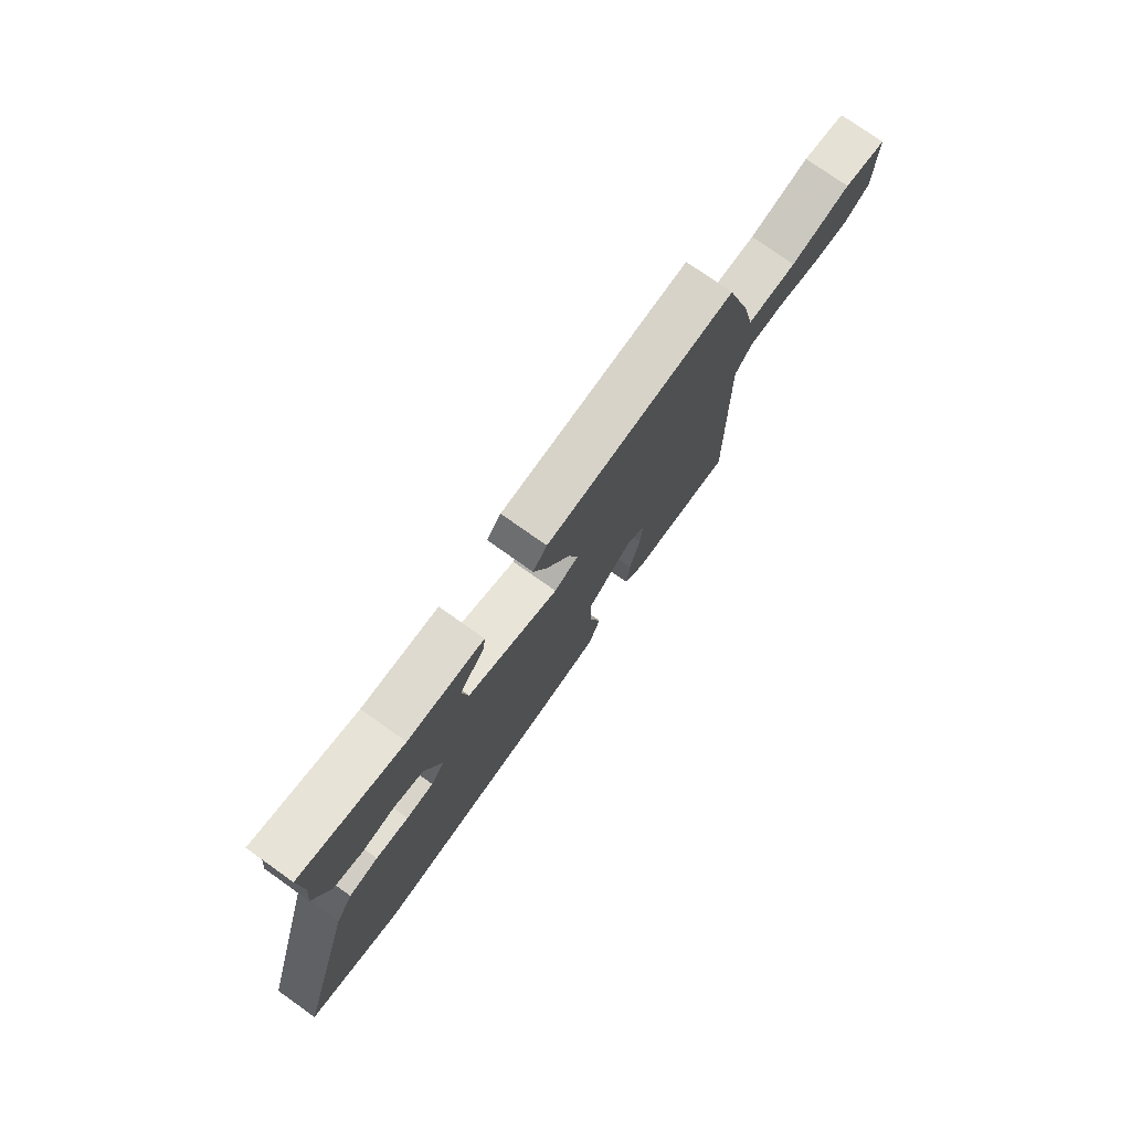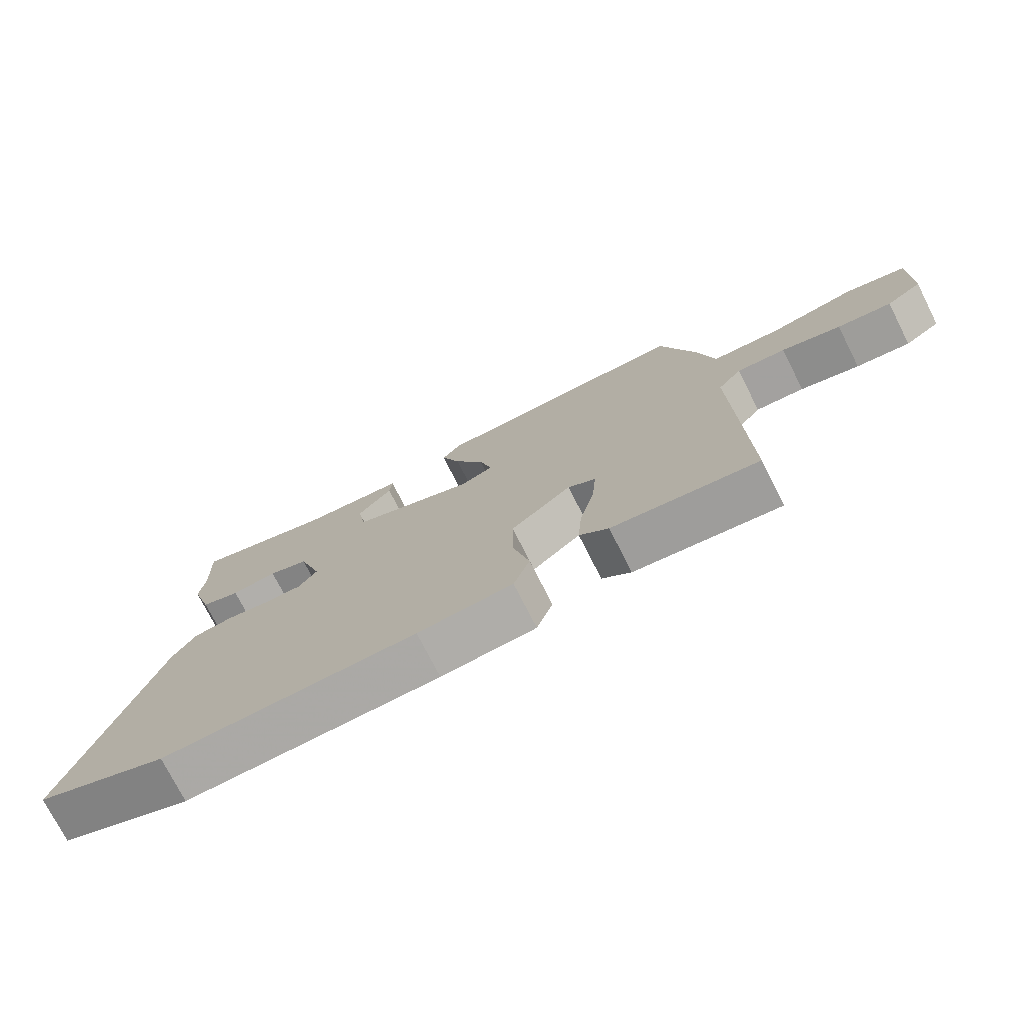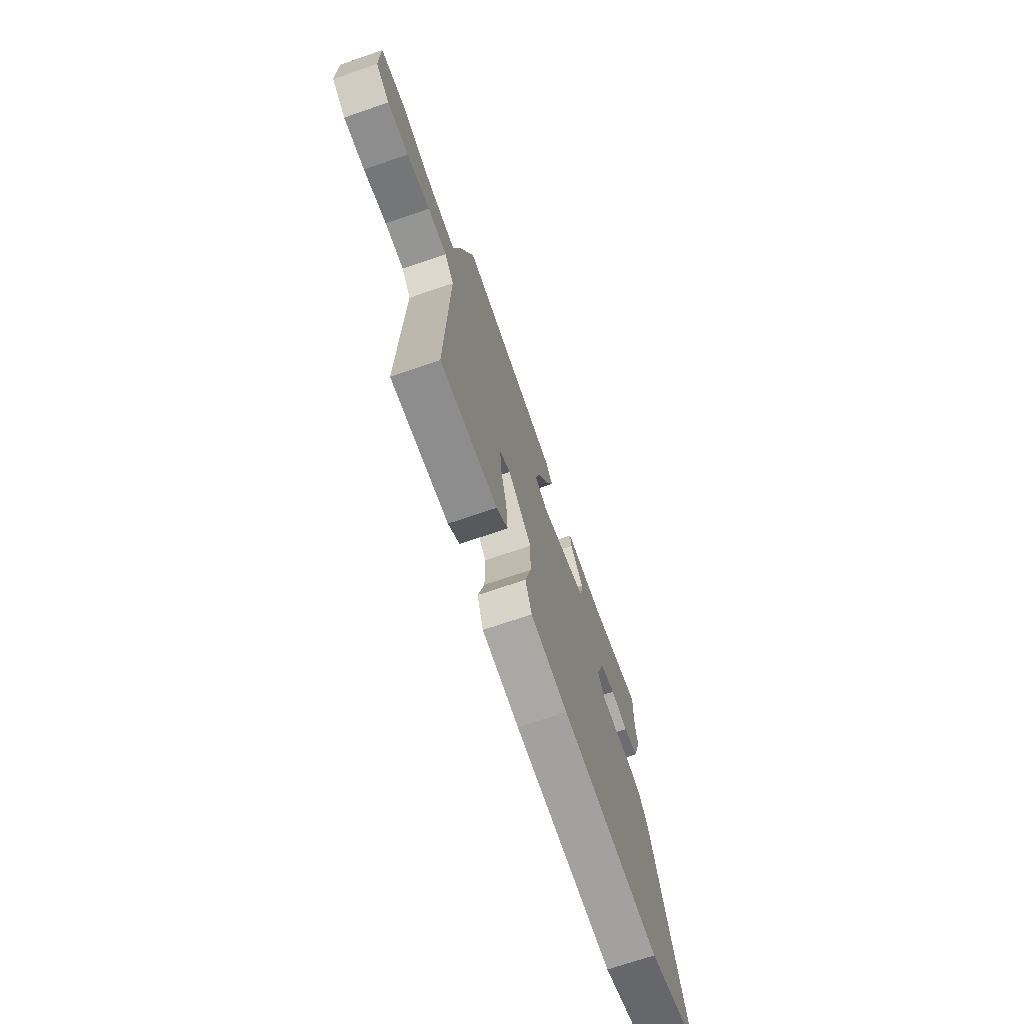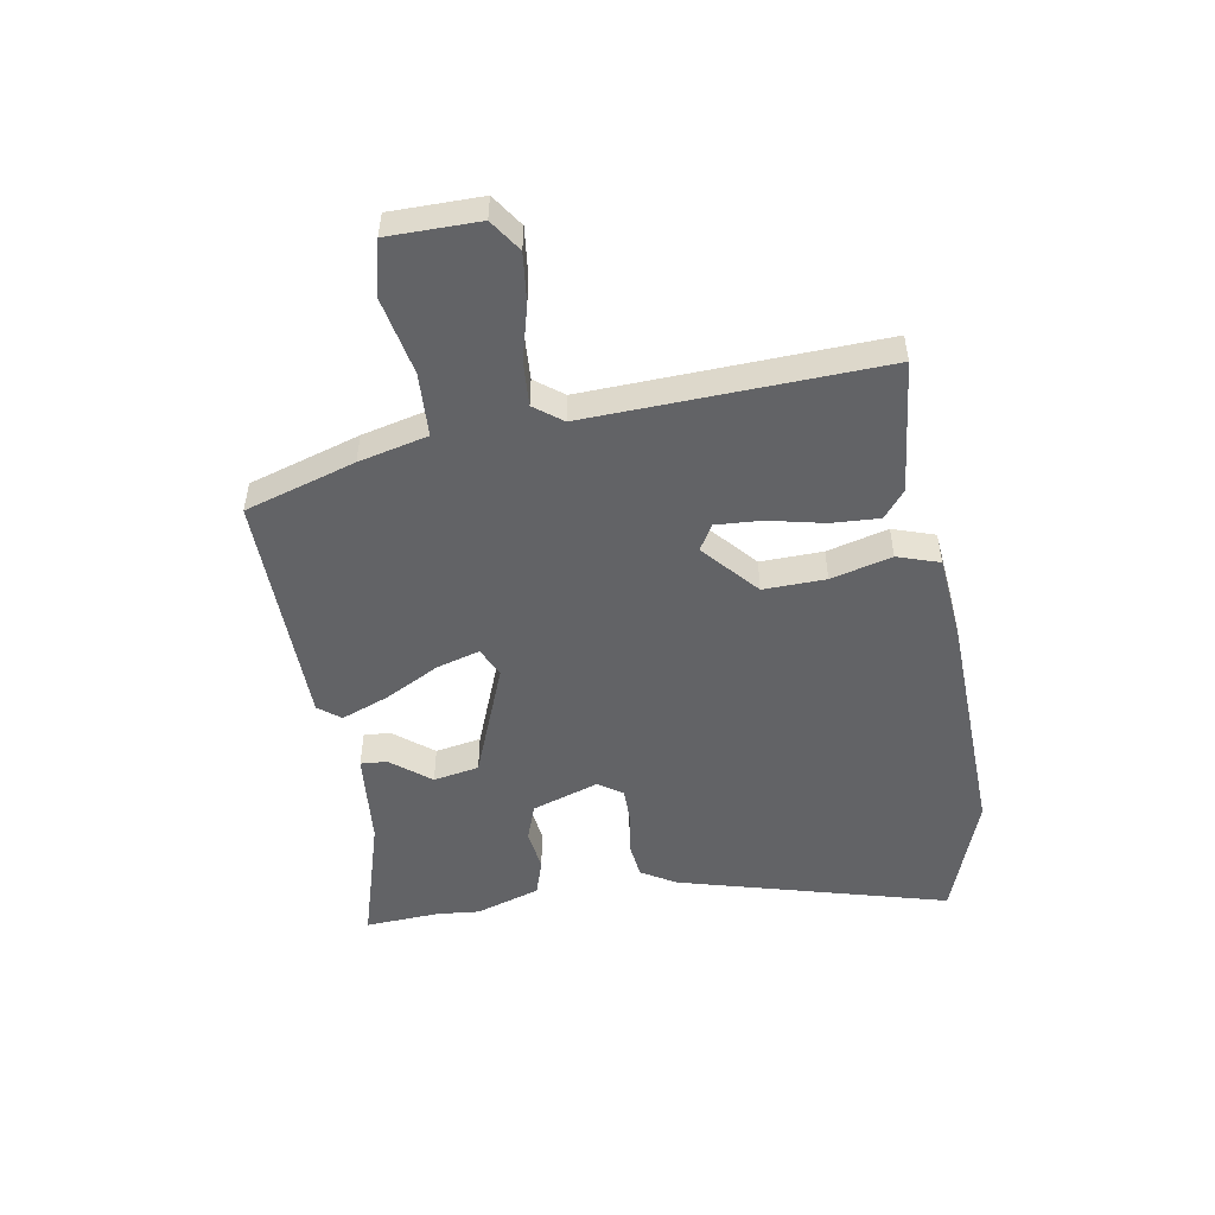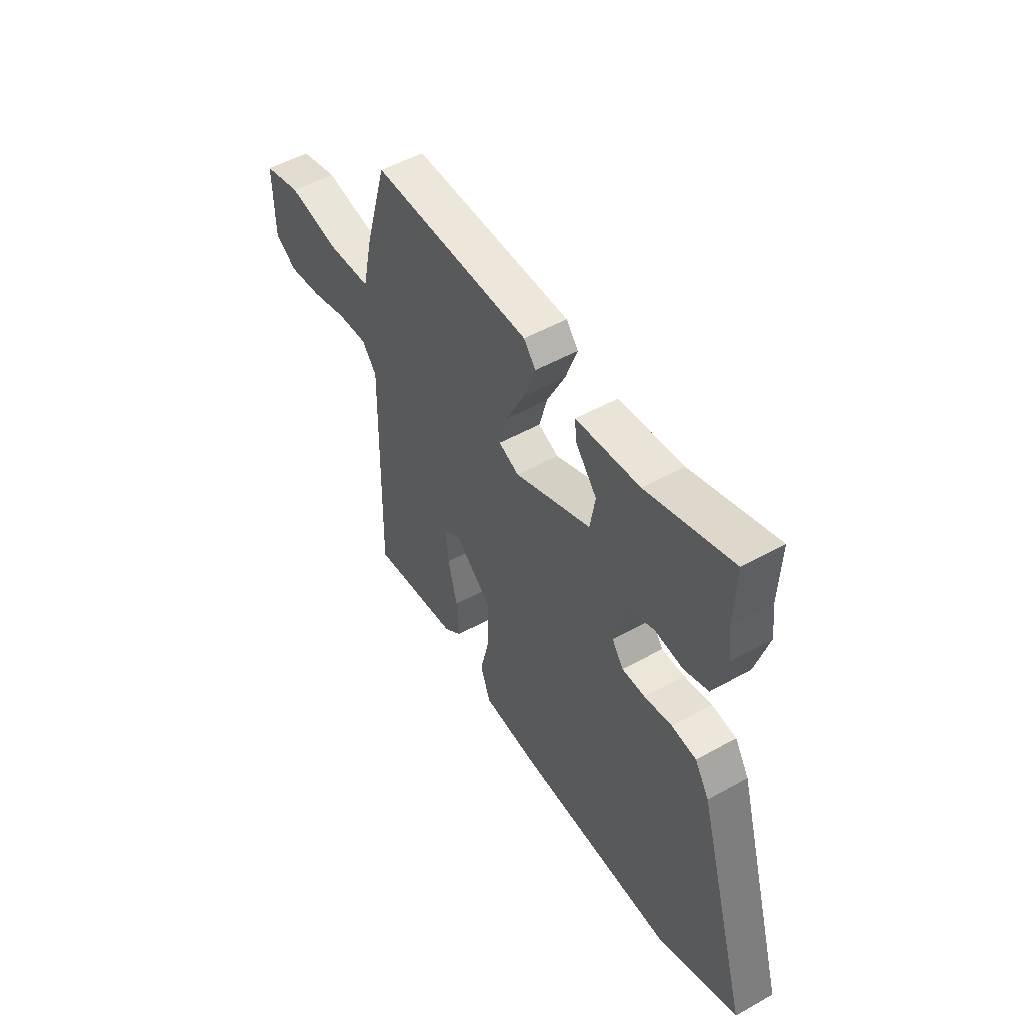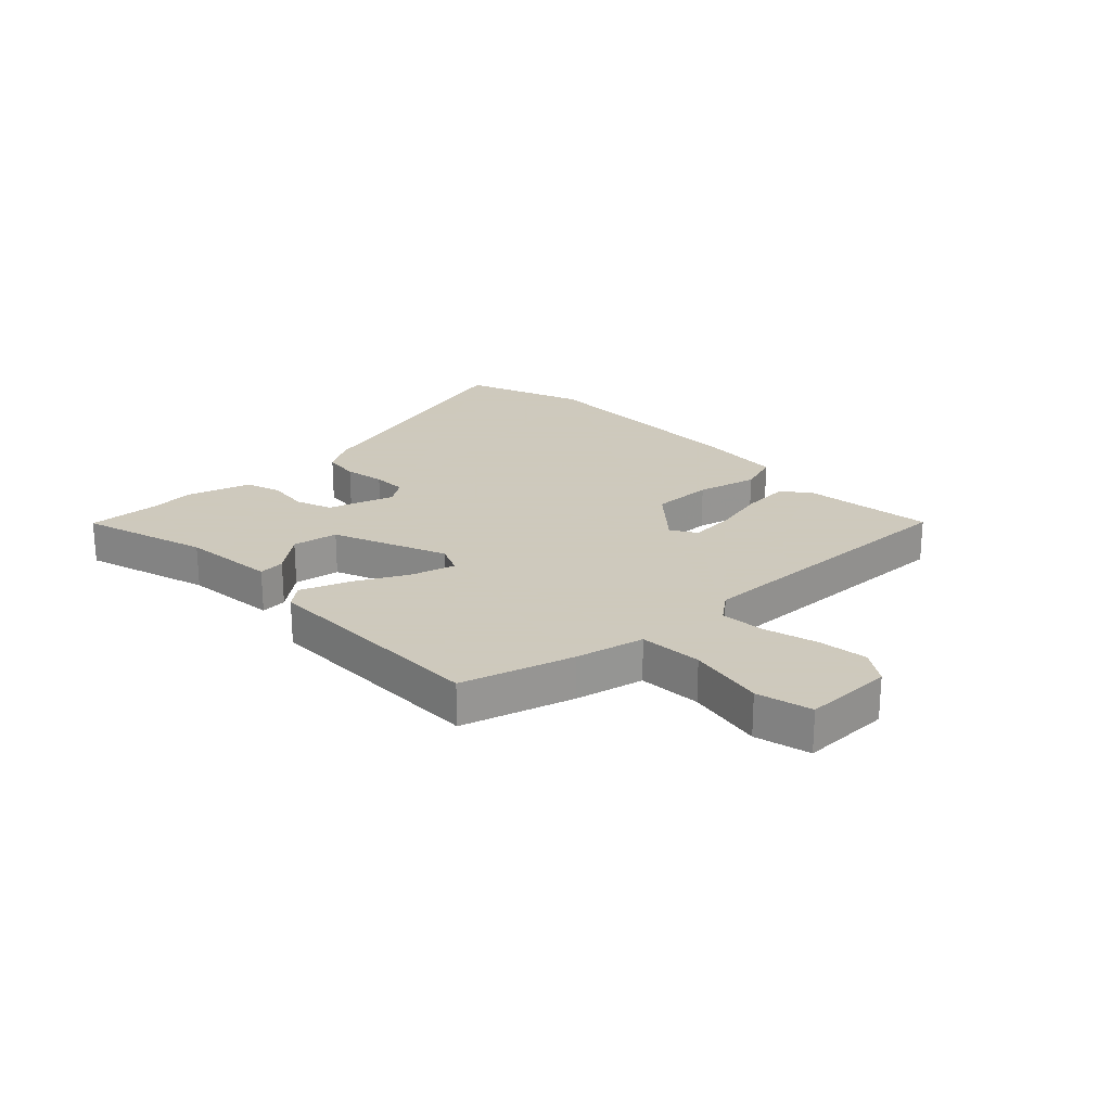
<metadata>
{"format":"obj","ext":"obj","renderer":"f3d","projection":"perspective","resolution":1024,"background":"white","views":[{"elev":76.6,"azim":-54.7,"up":"+Z"},{"elev":-75.0,"azim":26.9,"up":"+Z"},{"elev":-71.4,"azim":108.9,"up":"+Z"},{"elev":-50.9,"azim":100.7,"up":"+Y"},{"elev":50.8,"azim":-121.5,"up":"+Z"},{"elev":22.6,"azim":46.5,"up":"+Y"}]}
</metadata>
<code>
v 0.411 0.07 0.509
v 0.466 0.07 0.32
v 0.492 0.07 0.202
v 0.6 0.07 0.195
v 0.731 0.07 0.219
v 0.825 0.07 0.195
v 0.823 0.07 0.041
v 0.768 0.07 0.005
v 0.684 0.07 0.016
v 0.592 0.07 0.042
v 0.516 0.07 0.048
v 0.479 0.07 0.001
v 0.49 0.07 -0.499
v 0.264 0.07 -0.47
v 0.219 0.07 -0.432
v 0.225 0.07 -0.35
v 0.248 0.07 -0.255
v 0.254 0.07 -0.178
v 0.211 0.07 -0.151
v 0.117 0.07 -0.231
v 0.118 0.07 -0.337
v 0.143 0.07 -0.441
v 0.118 0.07 -0.512
v -0.029 0.07 -0.523
v -0.424 0.07 -0.529
v -0.629 0.07 -0.451
v -0.497 0.07 0.003
v -0.461 0.07 0.061
v -0.399 0.07 0.068
v -0.329 0.07 0.055
v -0.271 0.07 0.054
v -0.242 0.07 0.095
v -0.278 0.07 0.209
v -0.34 0.07 0.232
v -0.411 0.07 0.224
v -0.472 0.07 0.245
v -0.505 0.07 0.355
v -0.497 0.07 0.427
v -0.502 0.07 0.554
v -0.285 0.07 0.486
v -0.124 0.07 0.469
v -0.128 0.07 0.424
v -0.182 0.07 0.358
v -0.169 0.07 0.28
v 0.025 0.07 0.2
v 0.076 0.07 0.222
v 0.056 0.07 0.296
v 0.009 0.07 0.389
v -0.021 0.07 0.471
v 0.009 0.07 0.508
v 0.411 0 0.509
v 0.466 0 0.32
v 0.492 0 0.202
v 0.6 0 0.195
v 0.731 0 0.219
v 0.825 0 0.195
v 0.823 0 0.041
v 0.768 0 0.005
v 0.684 0 0.016
v 0.592 0 0.042
v 0.516 0 0.048
v 0.479 0 0.001
v 0.49 0 -0.499
v 0.264 0 -0.47
v 0.219 0 -0.432
v 0.225 0 -0.35
v 0.248 0 -0.255
v 0.254 0 -0.178
v 0.211 0 -0.151
v 0.117 0 -0.231
v 0.118 0 -0.337
v 0.143 0 -0.441
v 0.118 0 -0.512
v -0.029 0 -0.523
v -0.424 0 -0.529
v -0.629 0 -0.451
v -0.497 0 0.003
v -0.461 0 0.061
v -0.399 0 0.068
v -0.329 0 0.055
v -0.271 0 0.054
v -0.242 0 0.095
v -0.278 0 0.209
v -0.34 0 0.232
v -0.411 0 0.224
v -0.472 0 0.245
v -0.505 0 0.355
v -0.497 0 0.427
v -0.502 0 0.554
v -0.285 0 0.486
v -0.124 0 0.469
v -0.128 0 0.424
v -0.182 0 0.358
v -0.169 0 0.28
v 0.025 0 0.2
v 0.076 0 0.222
v 0.056 0 0.296
v 0.009 0 0.389
v -0.021 0 0.471
v 0.009 0 0.508
f 47 48 49 50
f 46 47 50 1
f 40 41 42 43
f 38 39 40 43
f 38 43 44
f 37 38 44
f 34 35 36 37
f 33 34 37 44
f 32 33 44 45
f 27 28 29 30
f 27 30 31
f 26 27 31
f 25 26 31
f 21 22 23 24
f 20 21 24 25
f 19 20 25 31
f 14 15 16 17
f 12 13 14 17
f 11 12 17 18
f 7 8 9 10
f 7 10 11
f 4 5 6 7
f 3 4 7 11
f 46 1 2 3
f 45 46 3 11
f 19 31 32 45
f 11 18 19 45
f 100 99 98 97
f 51 100 97 96
f 93 92 91 90
f 93 90 89 88
f 94 93 88
f 94 88 87
f 87 86 85 84
f 94 87 84 83
f 95 94 83 82
f 80 79 78 77
f 81 80 77
f 81 77 76
f 81 76 75
f 74 73 72 71
f 75 74 71 70
f 81 75 70 69
f 67 66 65 64
f 67 64 63 62
f 68 67 62 61
f 60 59 58 57
f 61 60 57
f 57 56 55 54
f 61 57 54 53
f 53 52 51 96
f 61 53 96 95
f 95 82 81 69
f 95 69 68 61
f 1 51 52 2
f 2 52 53 3
f 3 53 54 4
f 4 54 55 5
f 5 55 56 6
f 6 56 57 7
f 7 57 58 8
f 8 58 59 9
f 9 59 60 10
f 10 60 61 11
f 11 61 62 12
f 12 62 63 13
f 13 63 64 14
f 14 64 65 15
f 15 65 66 16
f 16 66 67 17
f 17 67 68 18
f 18 68 69 19
f 19 69 70 20
f 20 70 71 21
f 21 71 72 22
f 22 72 73 23
f 23 73 74 24
f 24 74 75 25
f 25 75 76 26
f 26 76 77 27
f 27 77 78 28
f 28 78 79 29
f 29 79 80 30
f 30 80 81 31
f 31 81 82 32
f 32 82 83 33
f 33 83 84 34
f 34 84 85 35
f 35 85 86 36
f 36 86 87 37
f 37 87 88 38
f 38 88 89 39
f 39 89 90 40
f 40 90 91 41
f 41 91 92 42
f 42 92 93 43
f 43 93 94 44
f 44 94 95 45
f 45 95 96 46
f 46 96 97 47
f 47 97 98 48
f 48 98 99 49
f 49 99 100 50
f 50 100 51 1

</code>
